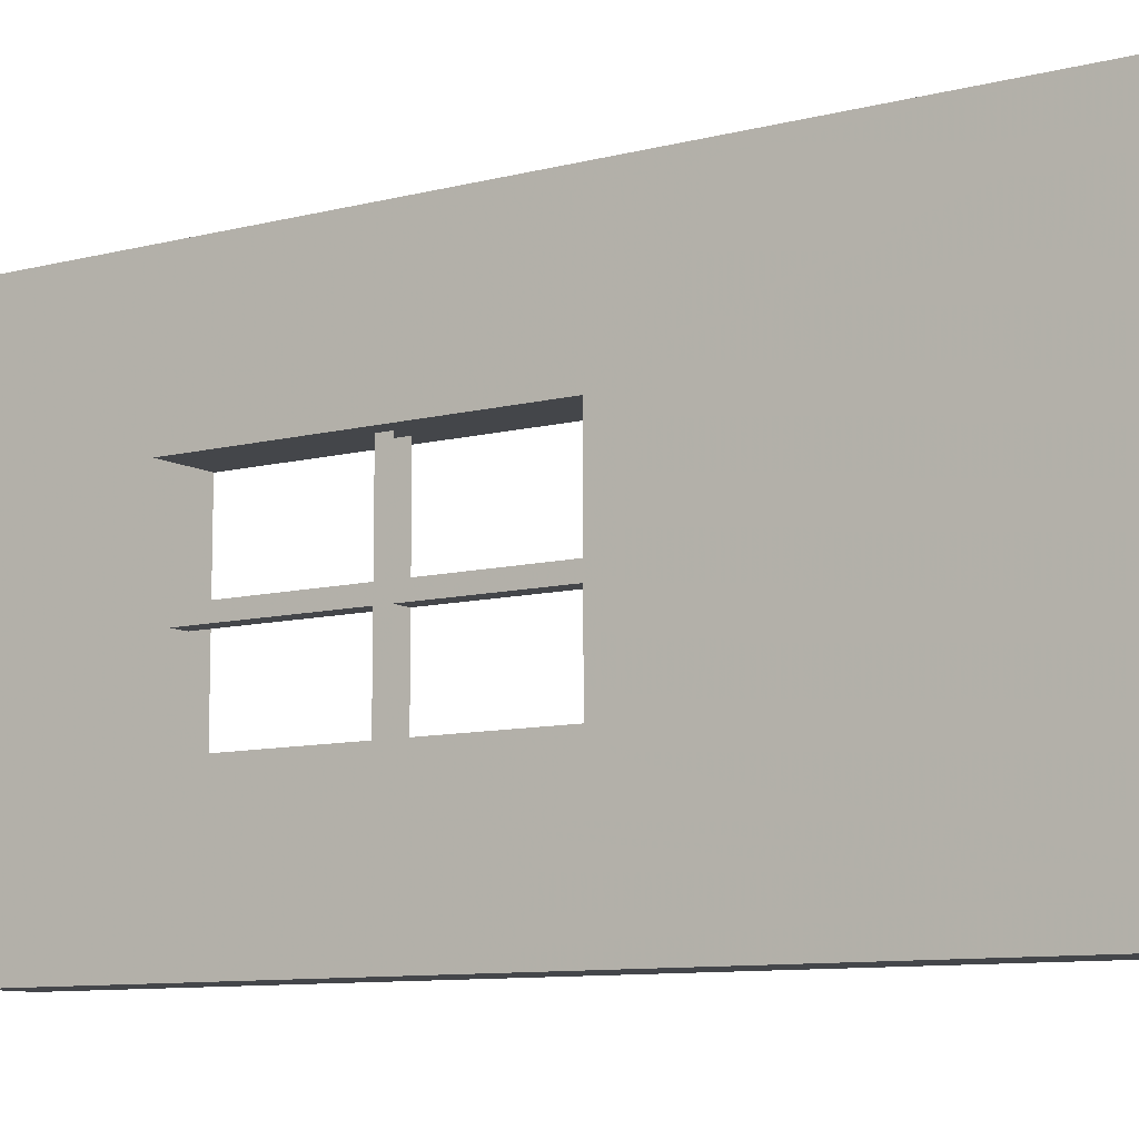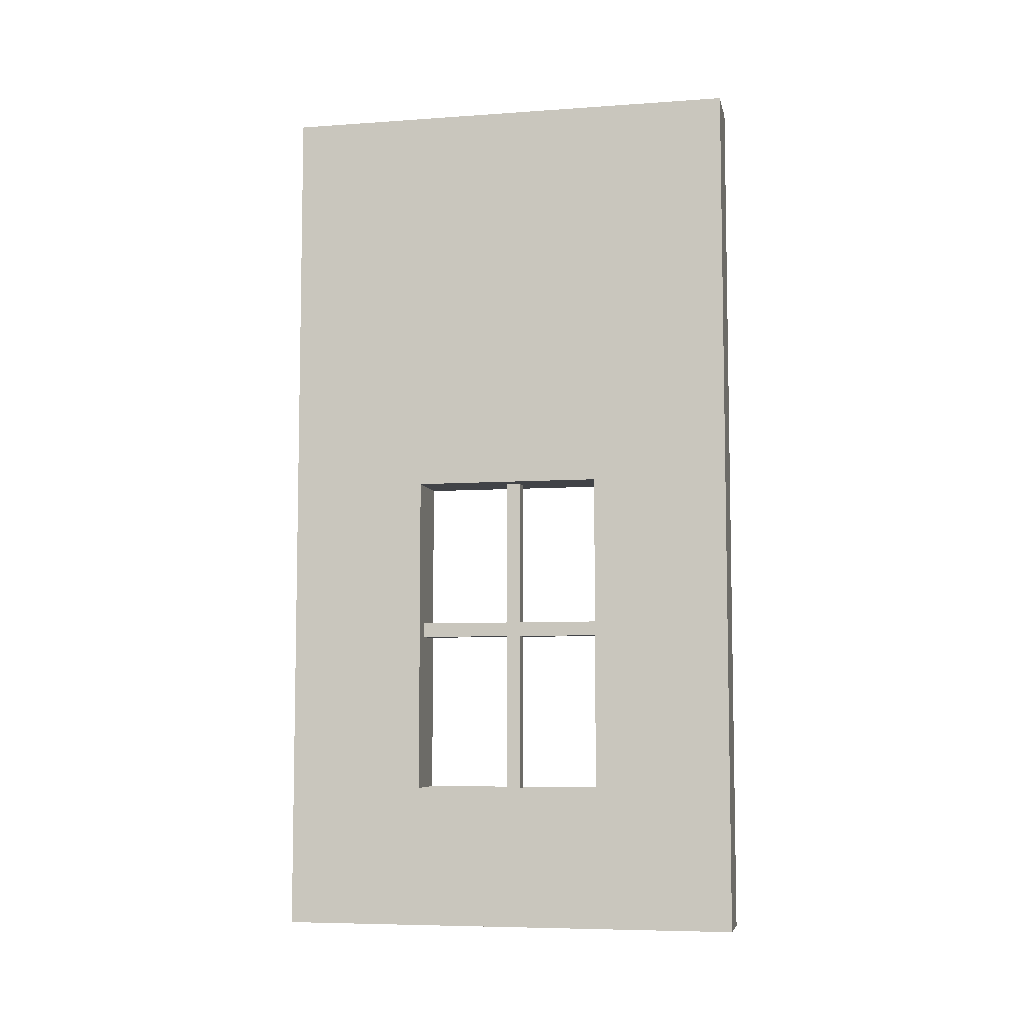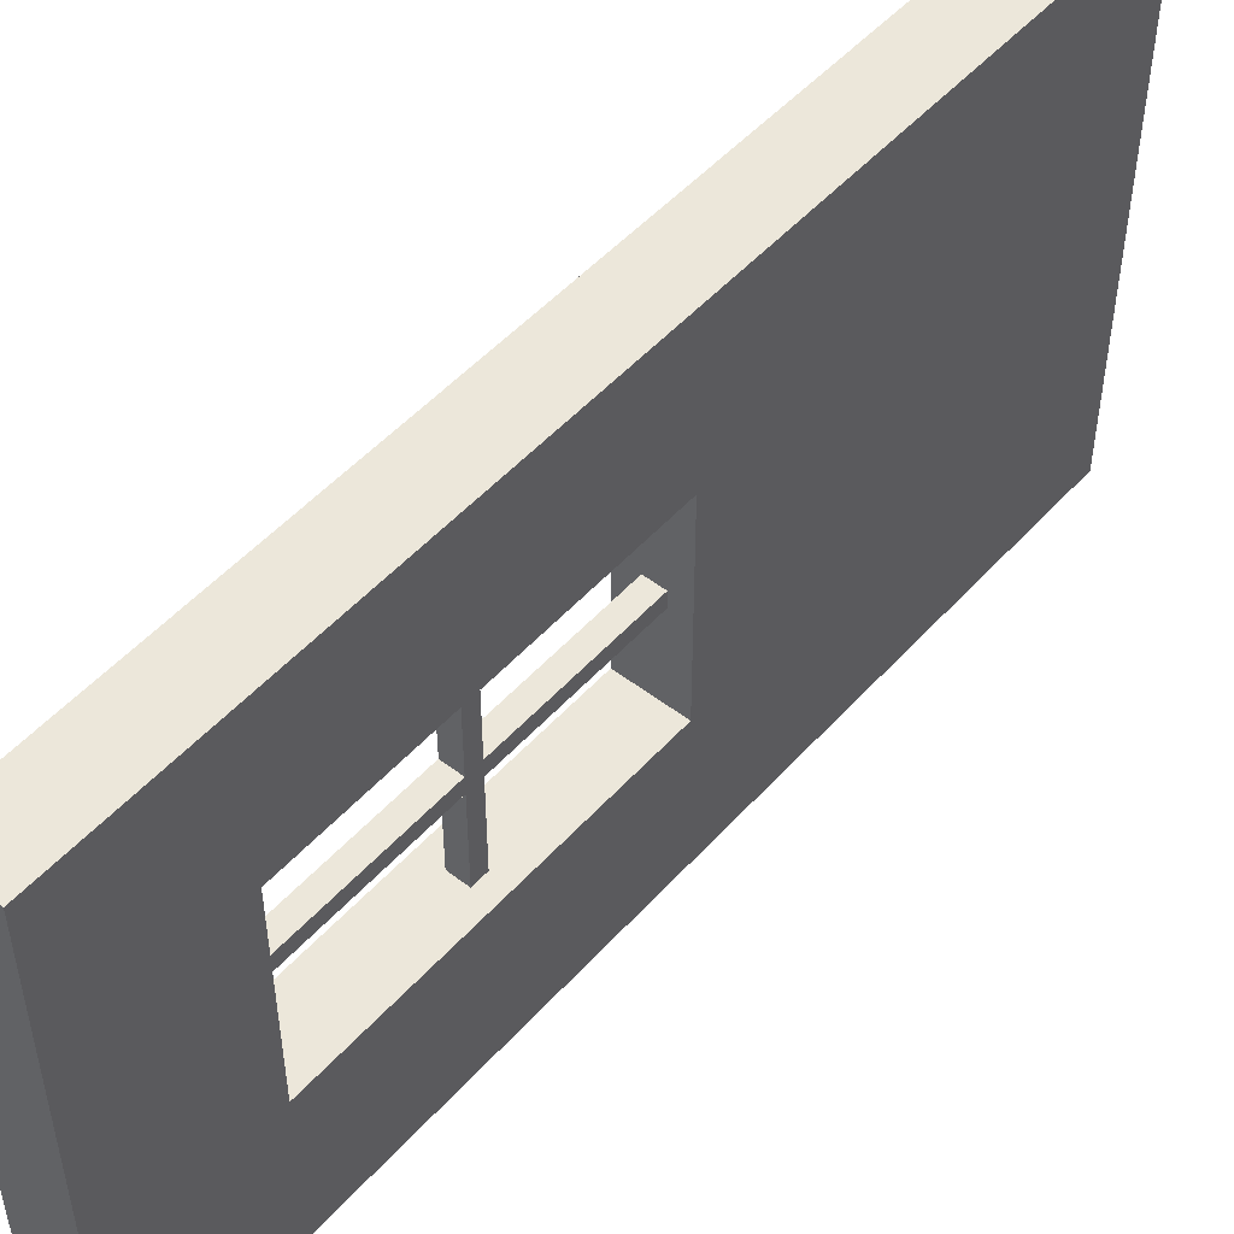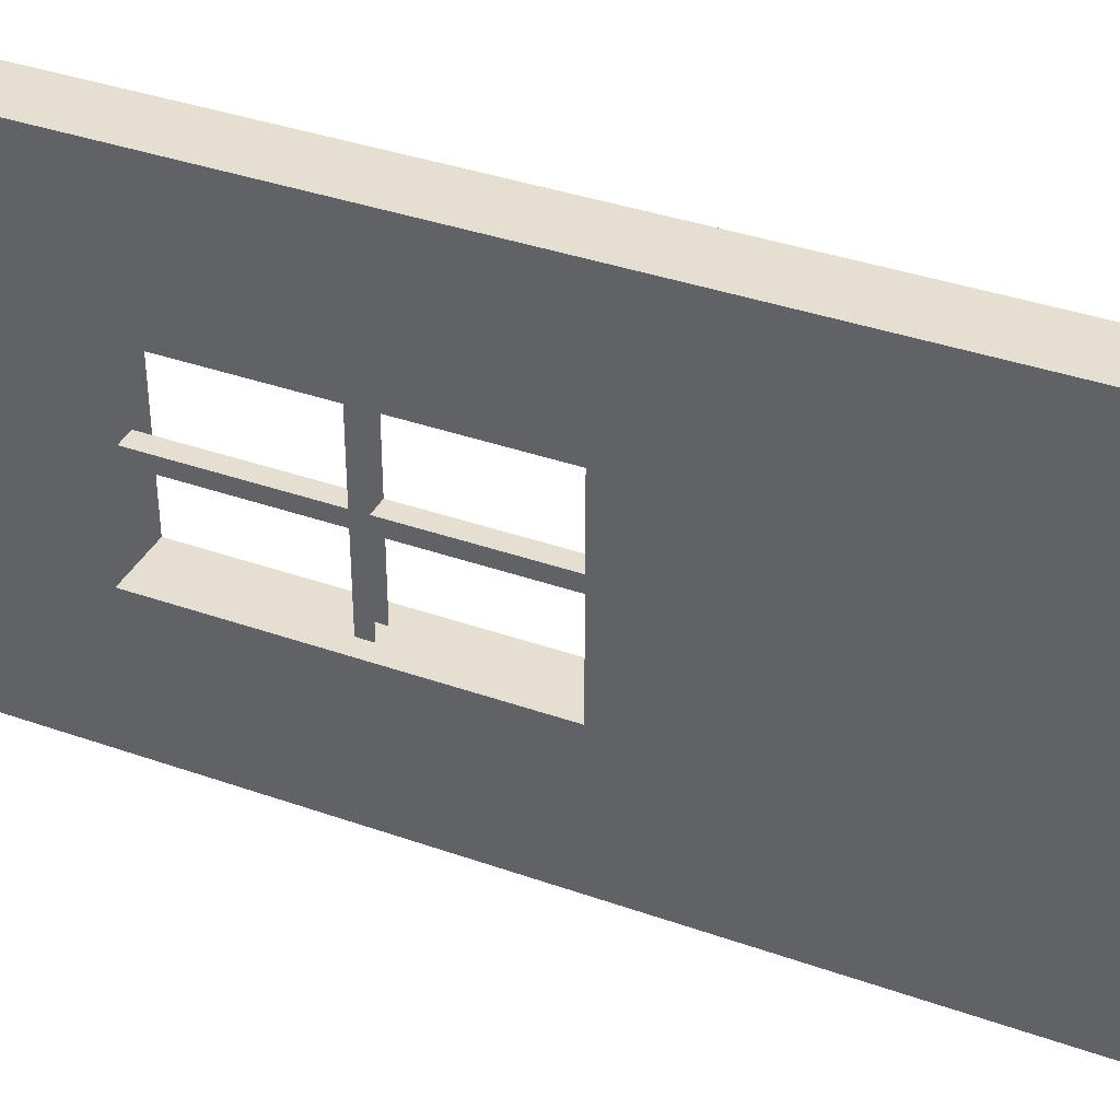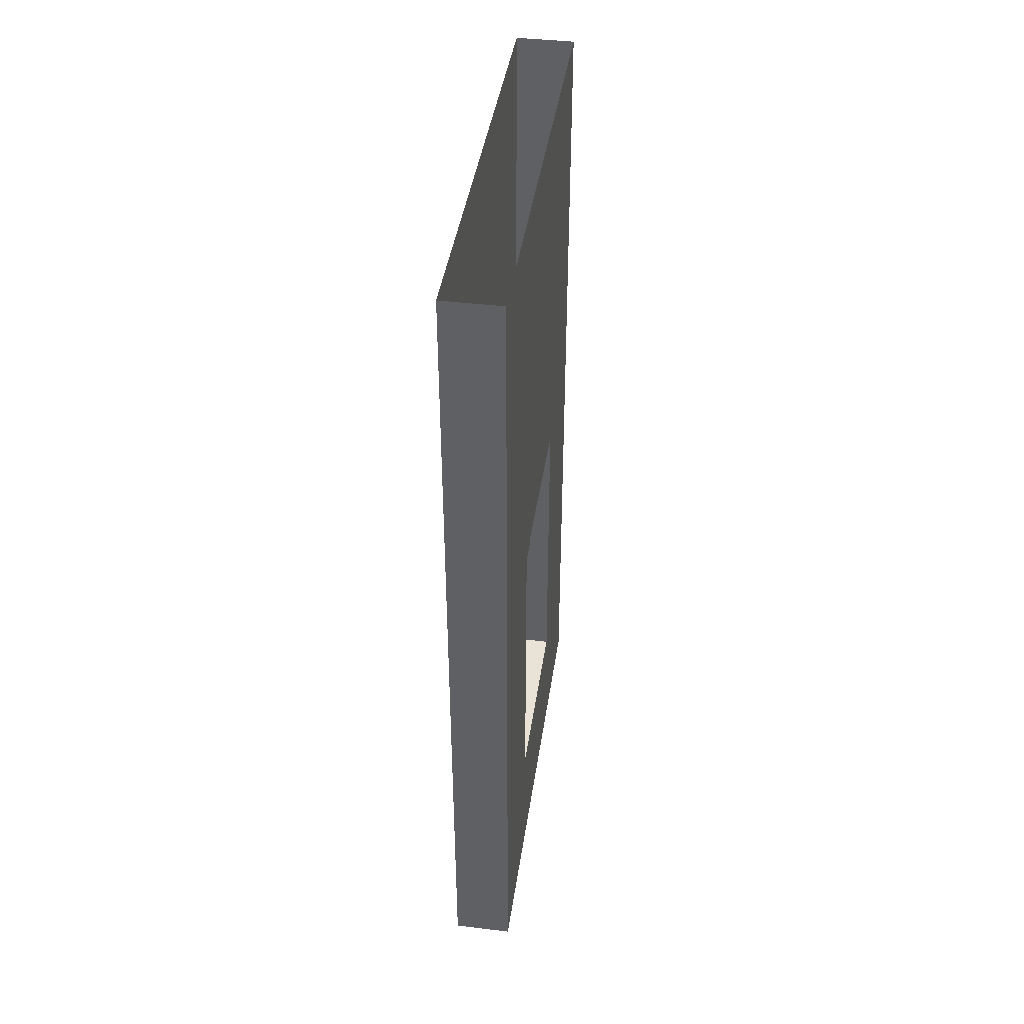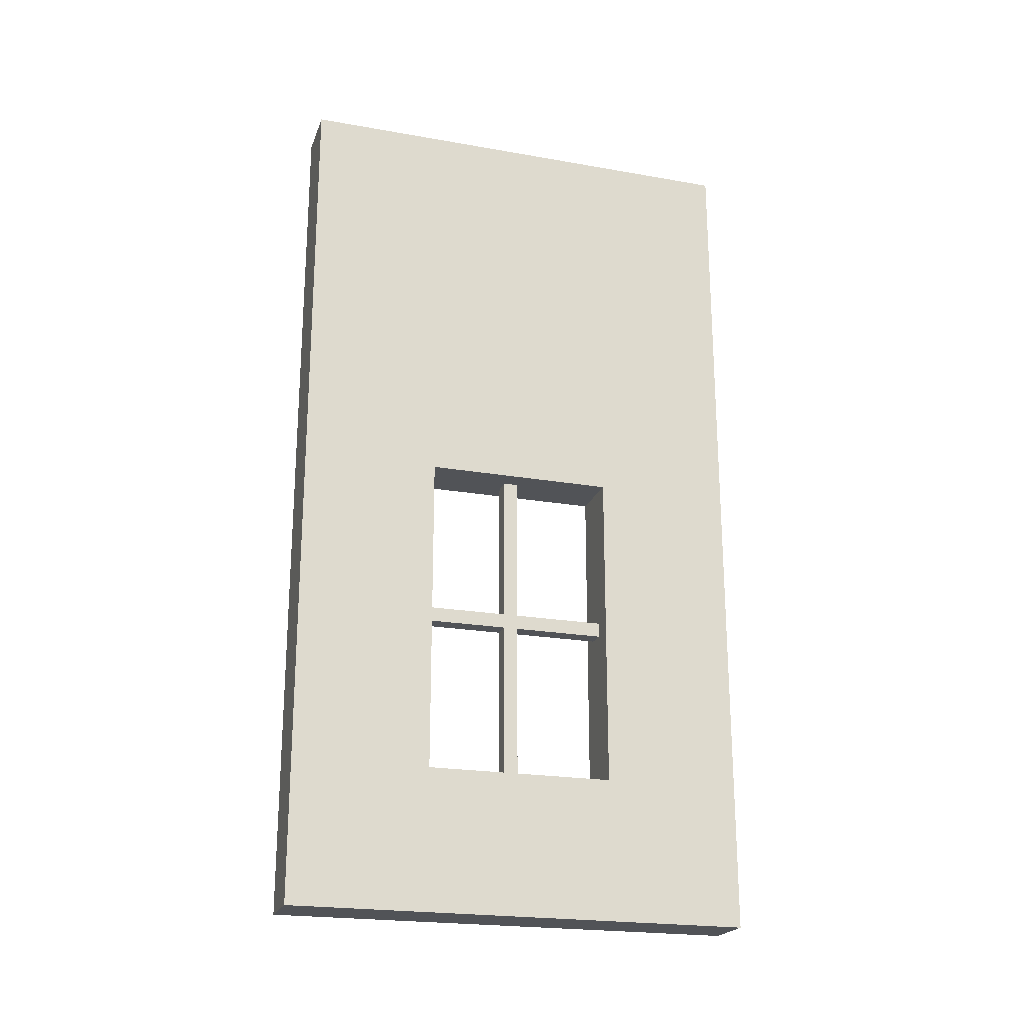
<metadata>
{"format":"obj","ext":"obj","renderer":"f3d","projection":"perspective","resolution":1024,"background":"white","views":[{"elev":-9.5,"azim":124.0,"up":"+Z"},{"elev":-6.9,"azim":101.6,"up":"+Y"},{"elev":50.3,"azim":40.1,"up":"+Z"},{"elev":37.4,"azim":114.4,"up":"+Z"},{"elev":41.9,"azim":-171.7,"up":"+Y"},{"elev":-21.9,"azim":-107.1,"up":"+Y"}]}
</metadata>
<code>
v -0.5 -0.875 0.2031
v -0.375 -0.875 0.2031
v -0.375 -1.57 0.2031
v -0.5 -1.57 0.2031
v -0.5 -0.8203 0.25
v -0.5 -0.8203 -0.25
v -0.5 -0.875 -0.2031
v -0.375 -0.875 -0.2031
v -0.375 -0.8203 0.25
v -0.375 -1.633 0.25
v -0.375 -1.57 -0.2031
v -0.375 -1.633 -0.25
v -0.375 -0.8203 -0.25
v -0.5 -1.57 -0.2031
v -0.5 -1.633 -0.25
v -0.5 -1.633 0.25
v -0.5 0 0.4297
v -0.5 0 -0.4375
v -0.5 -1.875 -0.4375
v -0.375 0 0.4297
v -0.375 -1.875 0.4297
v -0.375 -1.875 -0.4375
v -0.375 0 -0.4375
v -0.5 -1.875 0.4297
v -0.5 -1.875 0.5
v -0.5 0 0.5
v -0.375 0 0.5
v -0.375 -1.875 0.5
v -0.4531 -1.227 -0.02344
v -0.4531 -1.227 0.007812
v -0.4531 -1.195 0.007812
v -0.4531 -1.195 -0.02344
v -0.4531 -1.195 -0.2031
v -0.4531 -1.227 -0.2031
v -0.4141 -1.227 -0.2031
v -0.4141 -1.227 -0.02344
v -0.4531 -1.57 -0.02344
v -0.4531 -1.57 0.007812
v -0.4141 -1.57 0.007812
v -0.4141 -1.227 0.007812
v -0.4531 -1.227 0.2031
v -0.4531 -1.195 0.2031
v -0.4141 -1.195 -0.02344
v -0.4141 -1.195 0.007812
v -0.4141 -1.195 0.2031
v -0.4141 -1.227 0.2031
v -0.4141 -1.57 -0.02344
v -0.4531 -0.875 0.007812
v -0.4531 -0.875 -0.02344
v -0.4141 -0.875 -0.02344
v -0.4141 -0.875 0.007812
v -0.4141 -1.195 -0.2031
v -0.375 -1.875 -0.5
v -0.5 -1.875 -0.5
v -0.5 0 -0.5
v -0.375 0 -0.5
f 1 2 3
f 1 3 4
f 1 7 2
f 2 7 8
f 11 8 14
f 14 8 7
f 29 30 31
f 29 31 32
f 29 32 33
f 29 33 34
f 29 34 35
f 29 35 36
f 29 36 37
f 29 37 30
f 30 37 38
f 30 38 39
f 30 39 40
f 30 40 41
f 30 41 31
f 31 41 42
f 40 36 43
f 40 43 44
f 40 44 45
f 40 45 46
f 40 46 41
f 36 40 39
f 36 39 47
f 36 47 37
f 32 31 48
f 32 48 49
f 32 49 50
f 32 50 43
f 43 50 44
f 44 50 51
f 44 51 48
f 44 48 31
f 43 36 35
f 43 35 52
f 1 4 5
f 1 5 6
f 1 6 7
f 2 8 9
f 2 9 10
f 2 10 3
f 3 10 11
f 11 10 12
f 11 12 13
f 11 13 8
f 14 7 15
f 14 15 4
f 4 15 16
f 4 16 5
f 6 15 7
f 9 8 13
f 5 16 17
f 5 17 18
f 5 18 6
f 6 18 19
f 6 19 15
f 9 13 20
f 9 20 21
f 9 21 10
f 10 21 12
f 12 21 22
f 12 22 23
f 12 23 13
f 13 23 20
f 19 24 16
f 19 16 15
f 17 16 24
f 19 22 21
f 19 21 24
f 17 24 25
f 17 25 26
f 26 25 27
f 27 25 28
f 27 28 21
f 27 21 20
f 24 21 28
f 24 28 25
f 53 54 55
f 53 55 56
f 53 56 23
f 53 23 22
f 53 22 54
f 54 22 19
f 54 19 55
f 55 19 18

</code>
